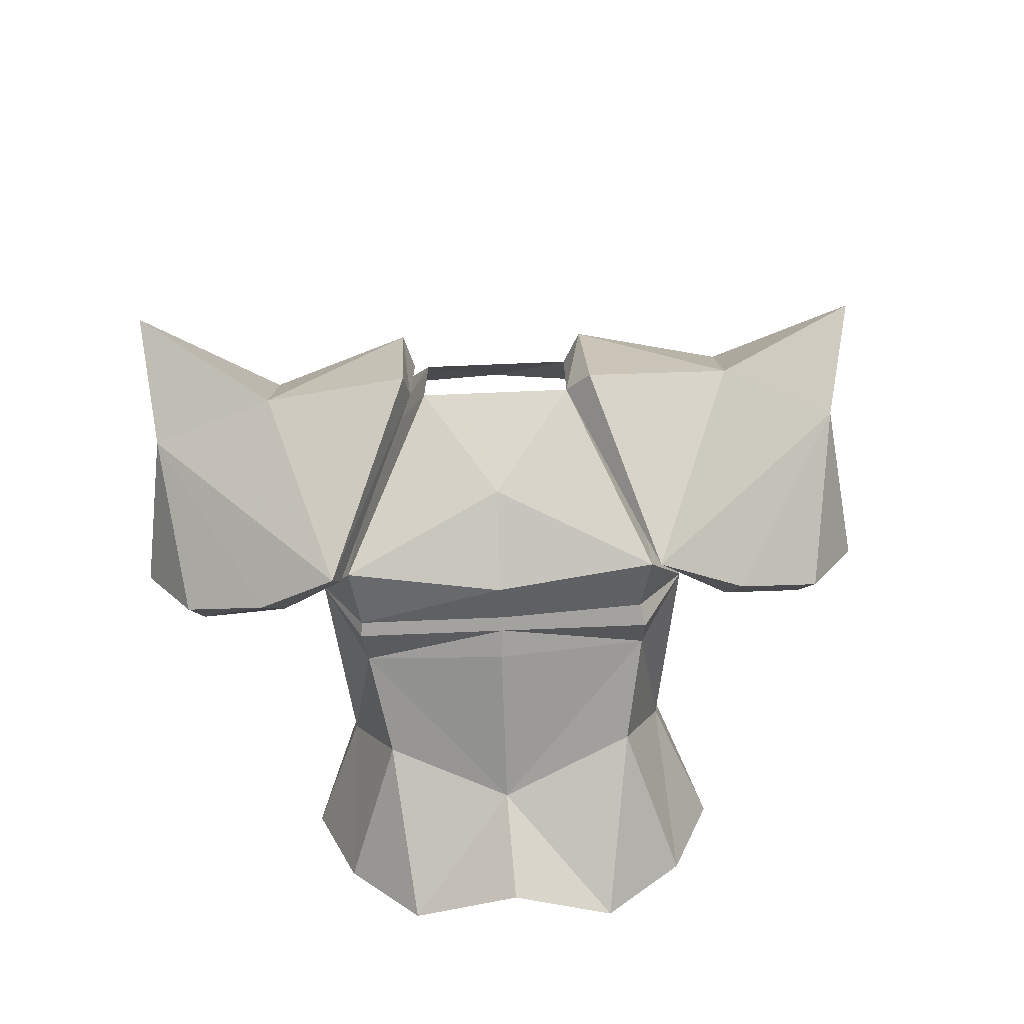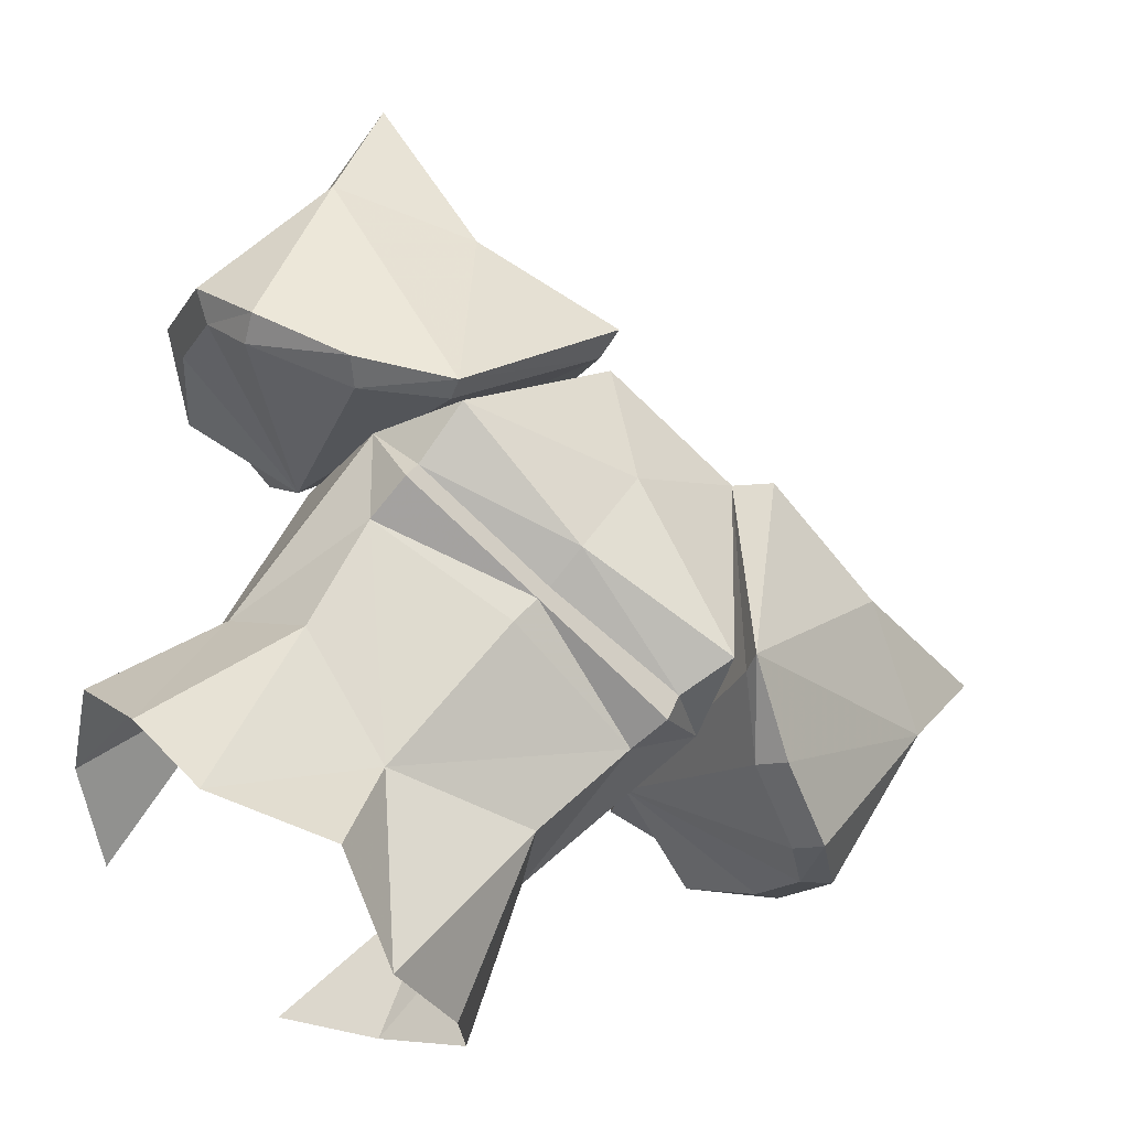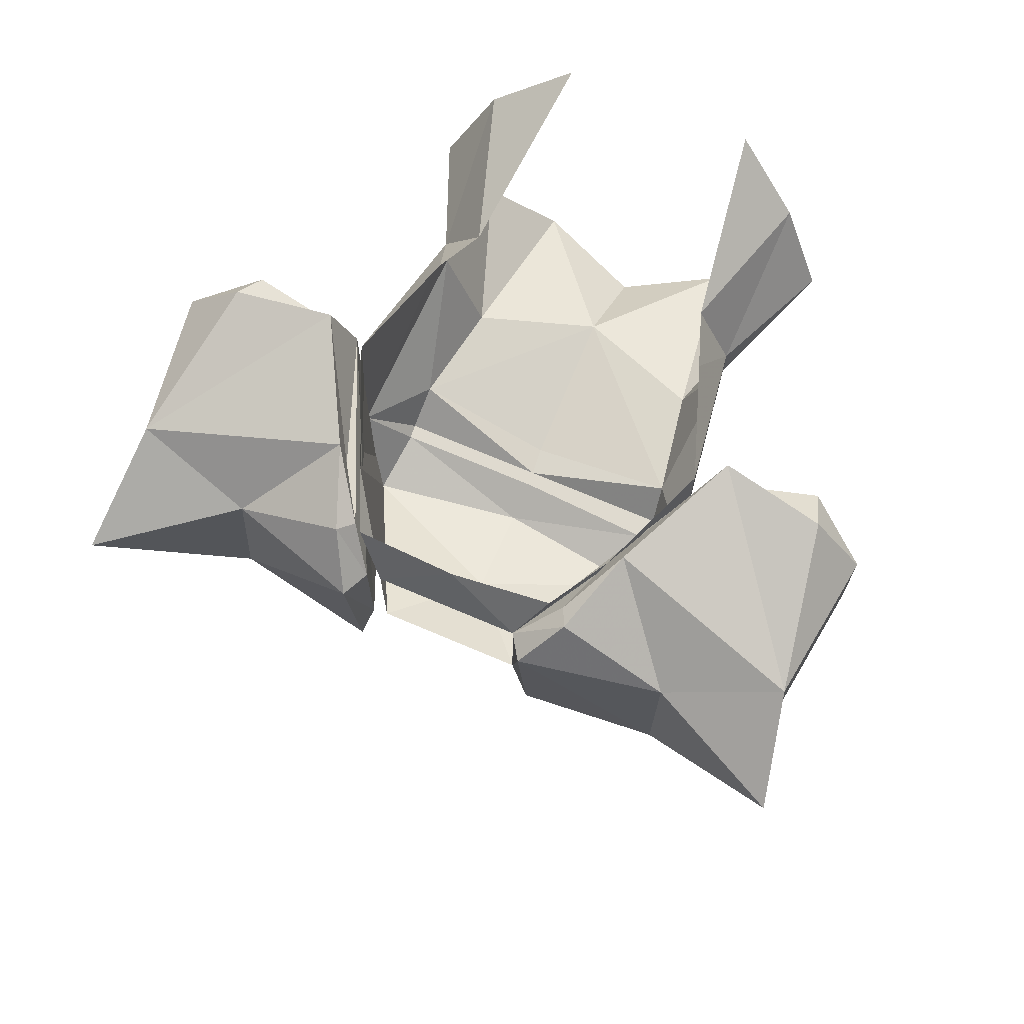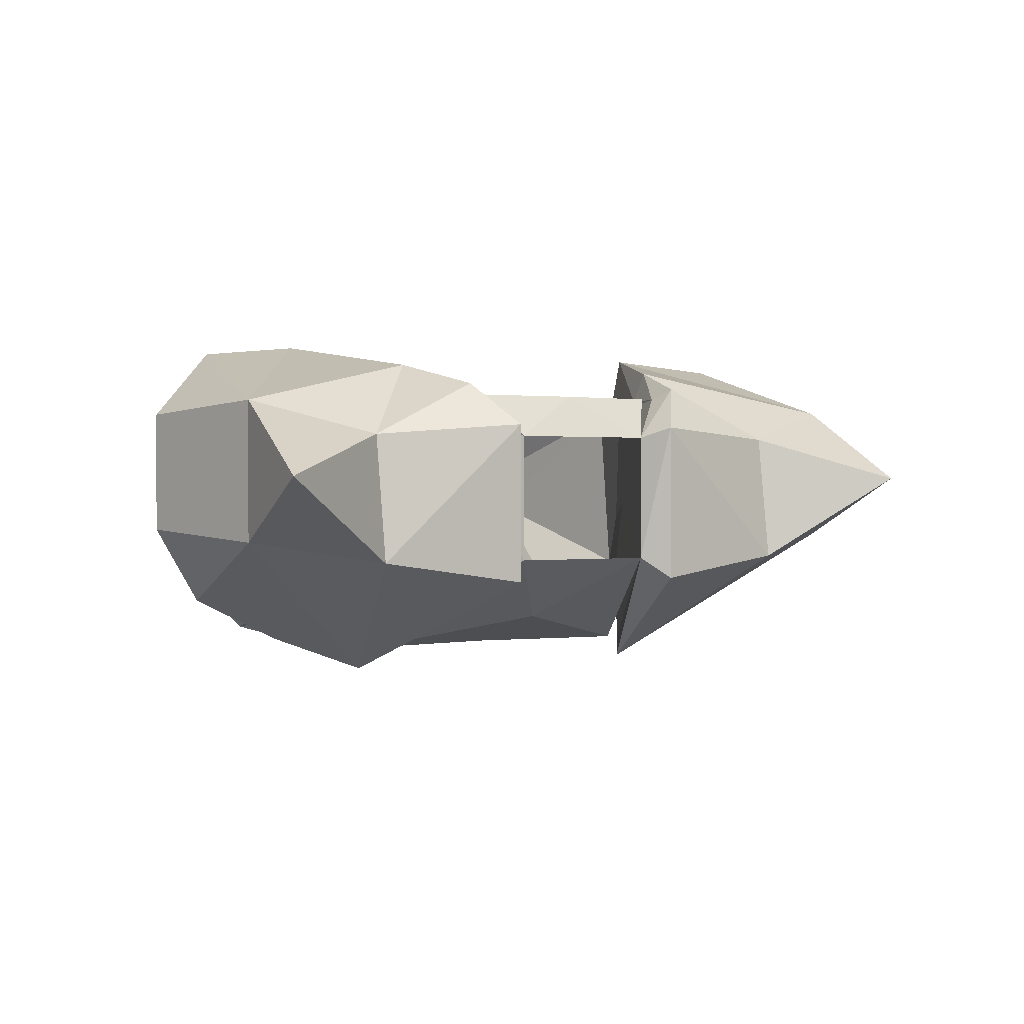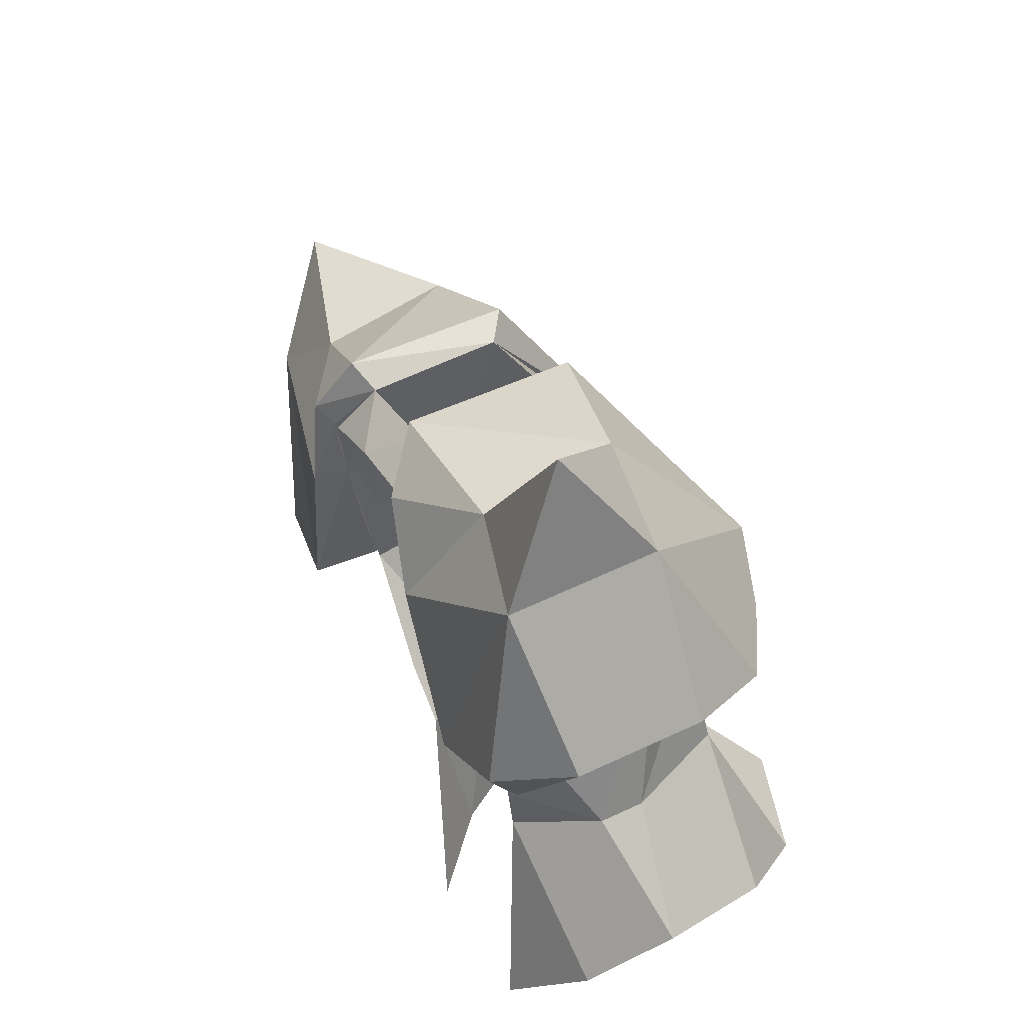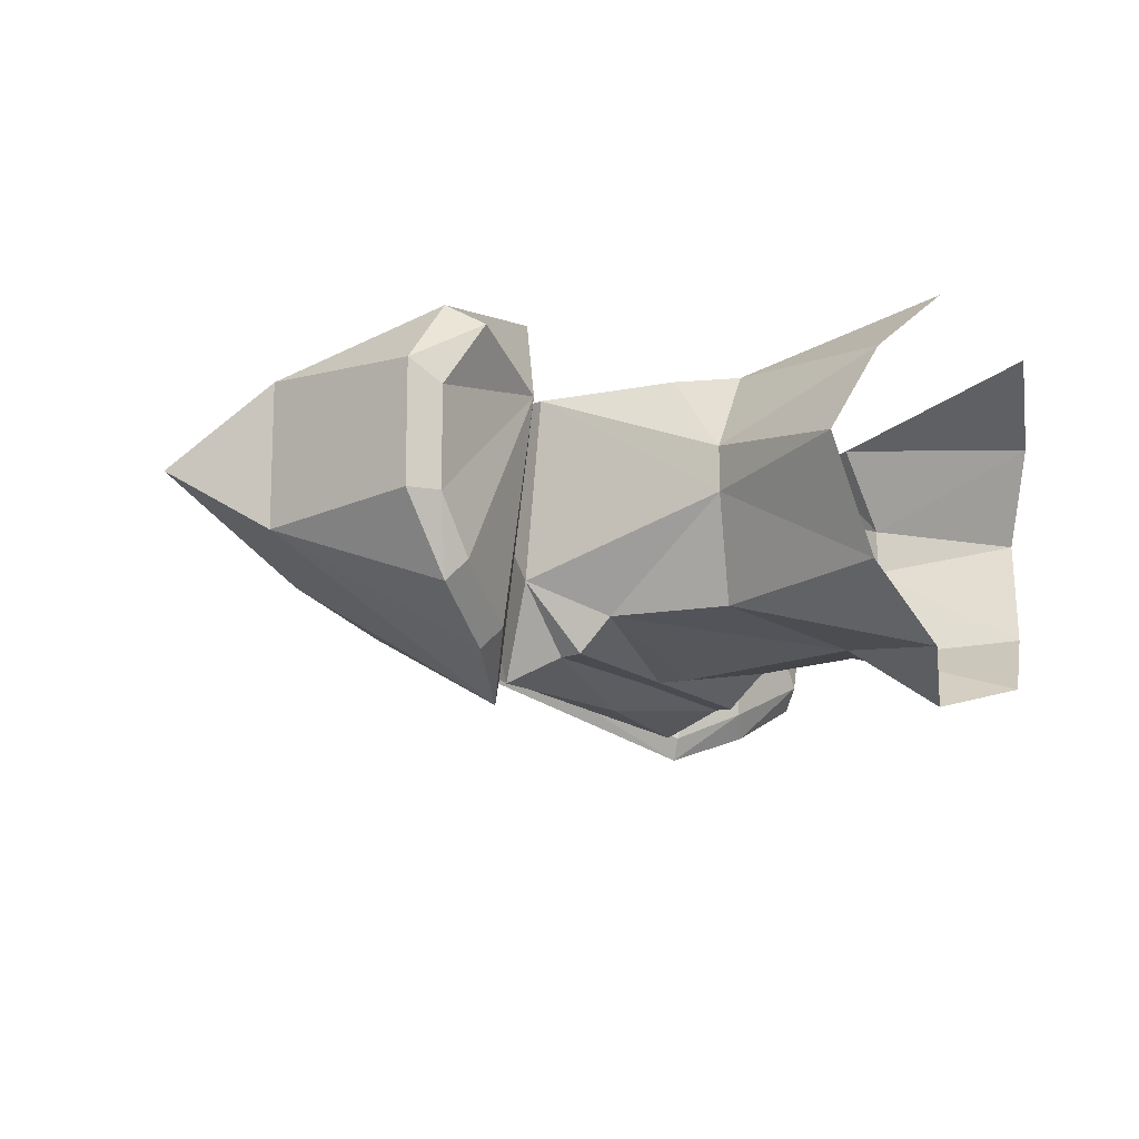
<metadata>
{"format":"obj","ext":"obj","renderer":"f3d","projection":"perspective","resolution":1024,"background":"white","views":[{"elev":-72.6,"azim":41.7,"up":"+Y"},{"elev":-14.0,"azim":-20.3,"up":"+Z"},{"elev":70.8,"azim":62.4,"up":"+Y"},{"elev":0.6,"azim":4.8,"up":"+Y"},{"elev":63.5,"azim":-115.3,"up":"+Z"},{"elev":-14.5,"azim":159.9,"up":"+Y"}]}
</metadata>
<code>
v 0.1016 -0.1406 -0.0625
v 0.09375 -0.01562 -0.07031
v 0.125 -0.007812 0.02344
v 0.1016 -0.2031 -0.02344
v 0.07031 -0.1875 -0.04688
v 0.0625 -0.1875 -0.0625
v 0.04688 -0.1641 -0.07812
v 0 -0.09375 -0.1562
v 0 -0.0625 -0.1562
v 0.01562 -0.007812 -0.1172
v -0.02344 -0.007812 -0.1406
v -0.07031 -0.01562 -0.25
v -0.125 0.03125 -0.2344
v 0.1328 -0.03906 0.1094
v 0.1328 -0.1328 0.1094
v 0.04688 -0.1797 0.09375
v 0 -0.2031 0.03906
v -0.01562 -0.1875 0.01562
v -0.02344 -0.1875 0.007812
v -0.03906 -0.1875 -0.007812
v -0.1172 -0.1797 -0.1016
v -0.01562 -0.1641 -0.1328
v -0.0625 -0.1562 -0.25
v -0.03125 -0.07812 -0.2578
v 0.1328 -0.007812 0.07812
v 0.07812 -0.007812 0.1328
v 0.04688 -0.03906 0.1797
v 0.01562 -0.007812 0.1797
v -0.03125 -0.007812 0.1562
v 0.04688 -0.1328 0.1797
v -0.07812 -0.2031 0.125
v -0.125 -0.01562 0.1094
v -0.1172 -0.1406 0.1172
v -0.1016 -0.1875 0.08594
v -0.2656 -0.1562 -0.07812
v -0.1641 -0.1641 -0.01562
v -0.1953 -0.09375 0
v -0.2812 -0.07812 -0.04688
v -0.1953 -0.0625 0
v -0.2734 -0.01562 -0.08594
v -0.1641 -0.007812 -0.01562
v -0.2422 0.03125 -0.1406
v -0.125 -0.1641 0.05469
v -0.1094 -0.1875 0.07812
v -0.1562 -0.2266 -0.1562
v -0.1172 -0.2031 -0.2266
v -0.2344 -0.2031 -0.125
v -0.1562 -0.007812 0.02344
v -0.1406 -0.1172 0.2891
v -0.04688 -0.1328 0.2578
v -0.09375 -0.07031 0.3672
v -0.1406 -0.01562 0.2891
v -0.2266 -0.1094 0.2109
v -0.2031 -0.1641 0.1797
v -0.1484 -0.1953 0.1484
v -0.08594 -0.2188 0.1328
v 0.04688 -0.1484 0.2031
v 0.04688 -0.03125 0.2109
v -0.05469 -0.03906 0.25
v -0.04688 0.01562 0.1641
v -0.1406 0.03125 0.125
v -0.1953 0.02344 0.1797
v -0.2266 -0.02344 0.2109
v -0.2188 -0.03906 0.1875
v -0.2188 -0.1094 0.1875
v -0.2031 -0.1484 0.1641
v -0.1406 -0.1797 0.1328
v -0.08594 -0.2031 0.125
v 0.03906 -0.1328 0.1875
v 0.03906 -0.03906 0.1875
v 0.007812 0 0.1953
v 0.007812 -0.007812 0.1797
v -0.03906 -0.007812 0.1641
v -0.1328 -0.01562 0.1094
v -0.2031 0.007812 0.1562
v 0.3359 -0.07031 0
v 0.2344 -0.1328 0.03906
v 0.2734 -0.1172 -0.04688
v 0.2734 -0.01562 -0.04688
v 0.2266 -0.03906 0.03125
v 0.1562 -0.03125 0.1172
v 0.1562 -0.1484 0.1094
v 0.1094 -0.2188 -0.02344
v 0.1406 -0.1953 -0.08594
v 0.1797 -0.1641 -0.1328
v 0.2109 -0.1094 -0.1484
v 0.2109 -0.02344 -0.1484
v 0.1797 0.02344 -0.125
v 0.1094 0.03125 -0.08594
v 0.1328 0.01562 0.01562
v 0.1562 0 0.07812
v 0.1094 -0.2031 -0.03125
v 0.125 -0.1797 -0.08594
v 0.1641 -0.1484 -0.1328
v 0.1875 -0.1094 -0.1484
v 0.1875 -0.03906 -0.1484
v 0.1562 0.007812 -0.1406
v 0.1016 -0.01562 -0.07812
v 0.1406 -0.007812 0.07031
f 1 2 3
f 1 3 4
f 1 7 8
f 1 8 2
f 2 8 9
f 2 9 10
f 10 9 11
f 11 9 12
f 11 12 13
f 3 14 15
f 3 15 4
f 7 19 20
f 7 20 21
f 7 21 22
f 7 22 8
f 8 22 23
f 8 23 24
f 8 24 9
f 9 24 12
f 25 14 3
f 27 28 29
f 27 29 30
f 30 29 31
f 29 32 33
f 29 33 31
f 35 36 37
f 35 37 38
f 38 37 39
f 38 39 40
f 40 39 41
f 40 41 42
f 43 20 19
f 43 33 37
f 43 37 36
f 43 36 21
f 43 21 20
f 21 45 46
f 21 46 22
f 22 46 23
f 47 45 21
f 47 21 36
f 47 36 35
f 39 32 48
f 39 48 41
f 33 32 39
f 33 39 37
f 49 52 53
f 49 53 54
f 49 54 55
f 49 55 56
f 49 56 50
f 50 56 57
f 50 57 58
f 50 58 59
f 52 59 60
f 52 60 61
f 52 61 62
f 52 62 63
f 52 63 53
f 58 71 59
f 59 71 60
f 77 80 81
f 77 81 82
f 77 82 83
f 77 83 78
f 78 83 84
f 78 84 85
f 78 85 86
f 78 86 79
f 79 86 87
f 79 87 88
f 79 88 89
f 79 89 90
f 79 90 80
f 80 90 91
f 80 91 81
f 1 4 5
f 1 5 6
f 1 6 7
f 4 15 16
f 4 16 17
f 4 17 5
f 5 17 18
f 5 18 19
f 5 19 6
f 6 19 7
f 14 25 26
f 14 26 27
f 27 26 28
f 30 31 16
f 30 16 15
f 31 33 34
f 31 34 17
f 31 17 16
f 43 19 44
f 43 44 33
f 34 18 17
f 18 34 19
f 19 34 44
f 44 34 33
f 49 50 51
f 49 51 52
f 50 59 51
f 51 59 52
f 53 63 64
f 53 64 65
f 53 65 54
f 54 65 66
f 54 66 55
f 55 66 67
f 55 67 56
f 56 67 68
f 56 68 69
f 56 69 57
f 57 69 58
f 58 69 70
f 58 70 71
f 60 71 72
f 60 72 73
f 60 73 61
f 61 73 74
f 61 74 62
f 62 74 75
f 62 75 63
f 63 75 64
f 70 72 71
f 76 77 78
f 76 78 79
f 76 79 80
f 76 80 77
f 81 91 14
f 81 14 15
f 81 15 82
f 82 15 83
f 83 15 92
f 83 92 93
f 83 93 84
f 84 93 94
f 84 94 85
f 85 94 95
f 85 95 86
f 86 95 96
f 86 96 87
f 87 96 97
f 87 97 88
f 88 97 98
f 88 98 89
f 89 98 3
f 89 3 90
f 90 3 99
f 90 99 91
f 91 99 14
f 64 75 74
f 64 74 65
f 65 74 66
f 66 74 67
f 67 74 68
f 68 74 69
f 69 74 70
f 70 74 72
f 73 72 74
f 14 99 98
f 14 98 15
f 15 98 92
f 92 98 93
f 93 98 94
f 94 98 95
f 95 98 96
f 96 98 97
f 98 99 3

</code>
